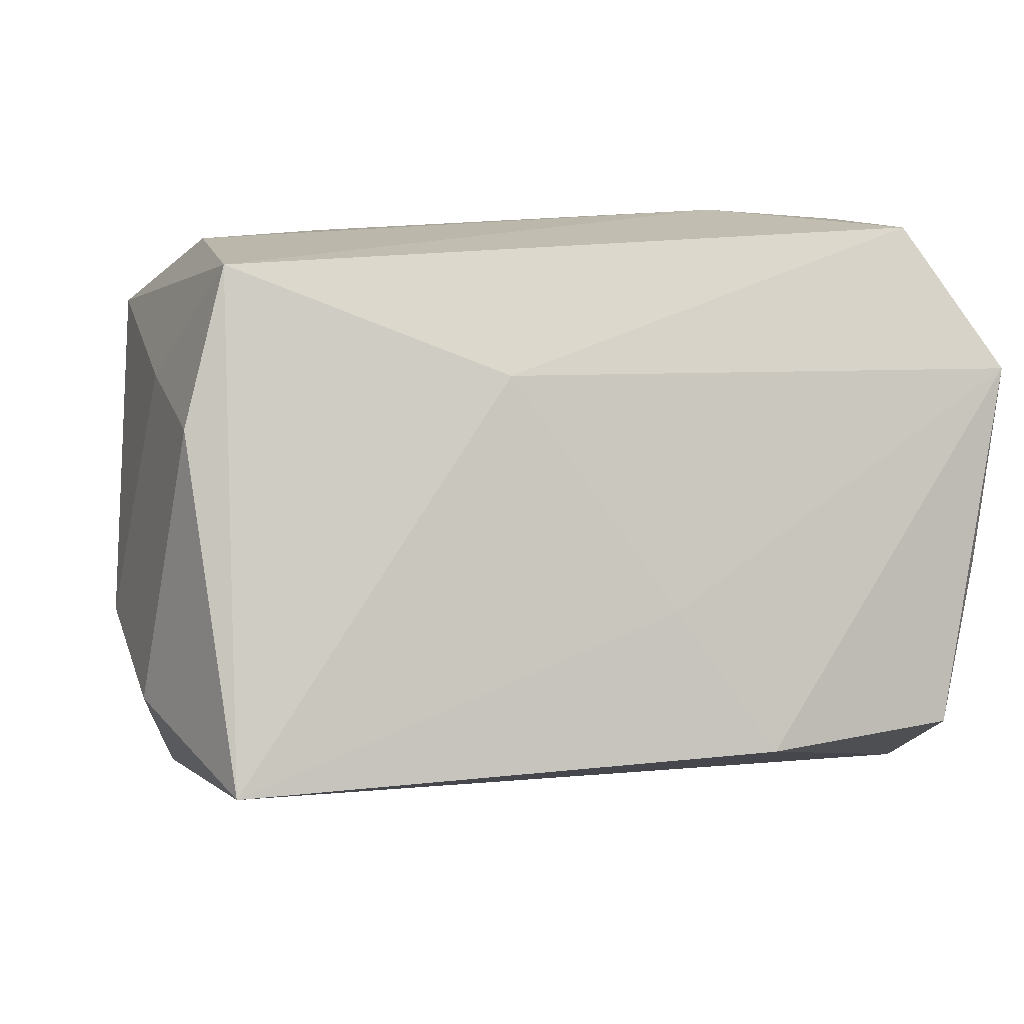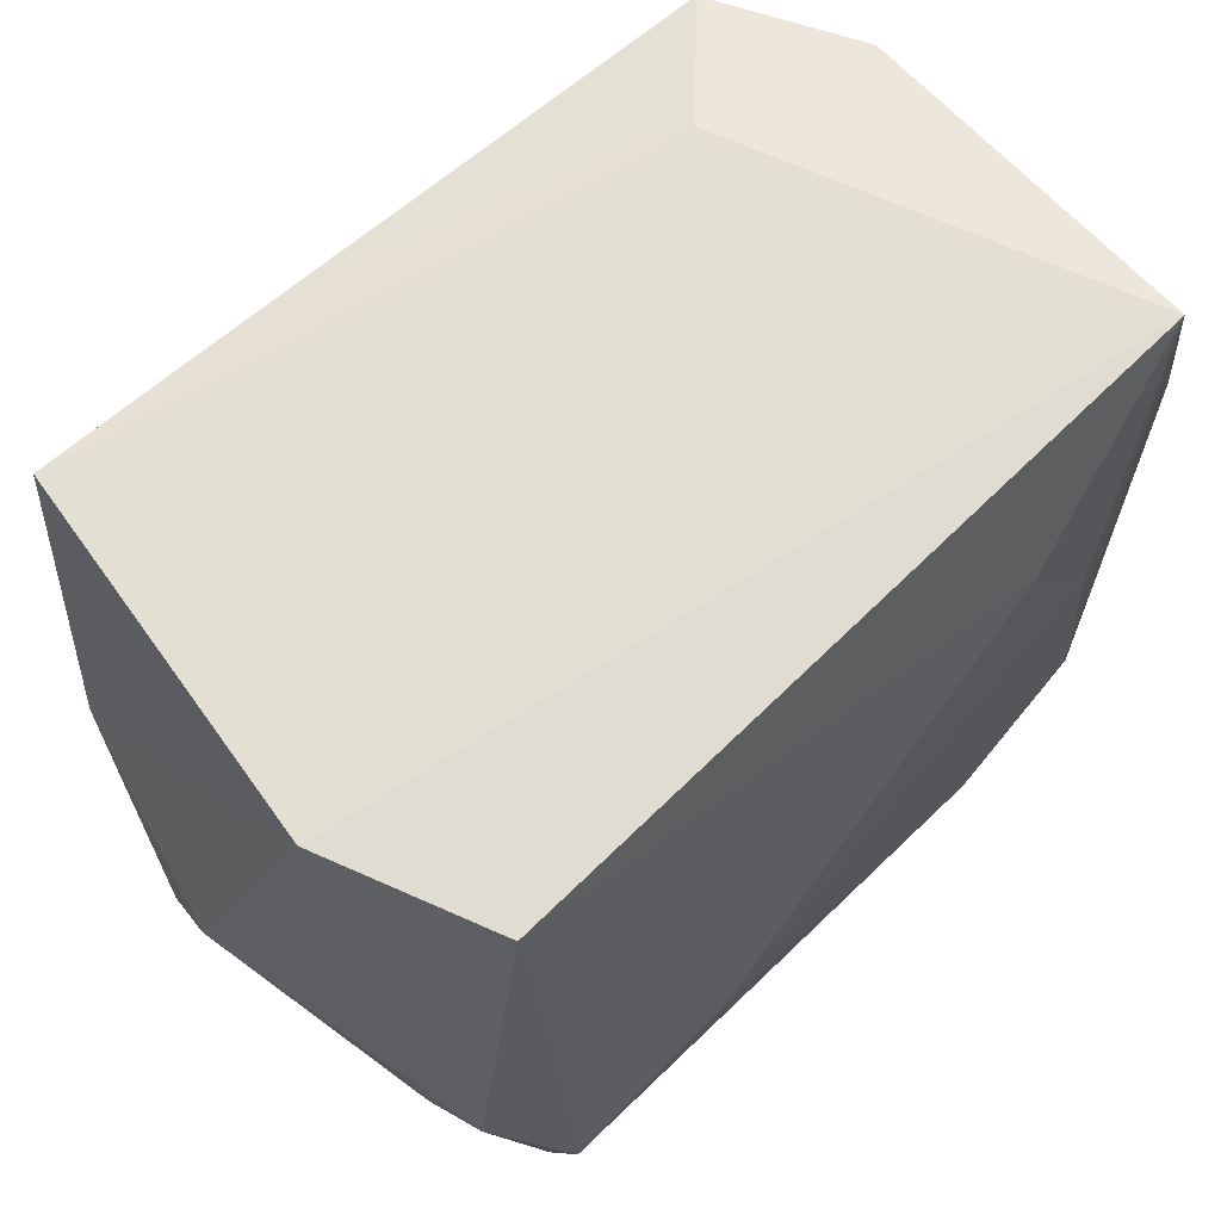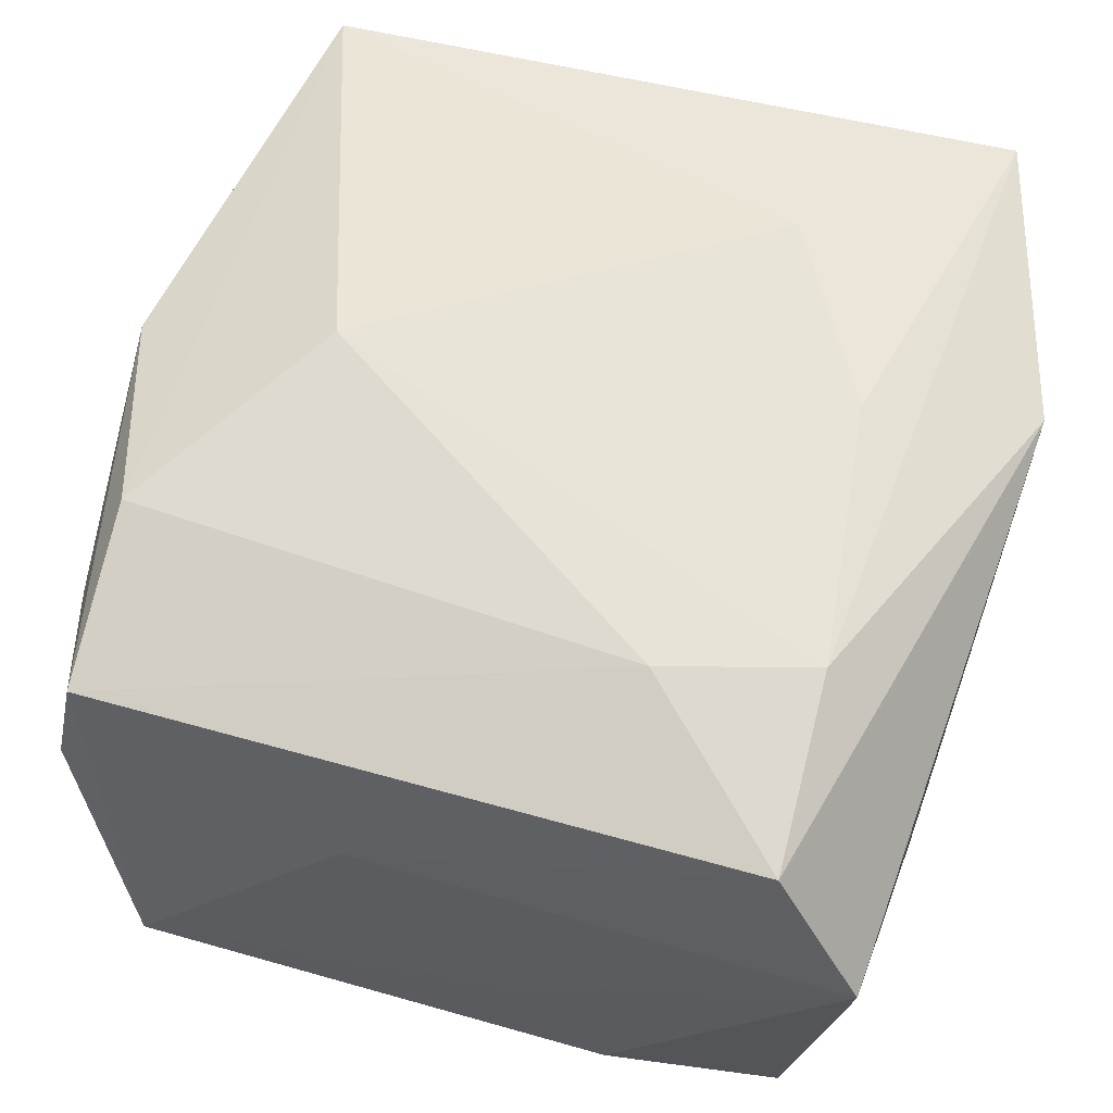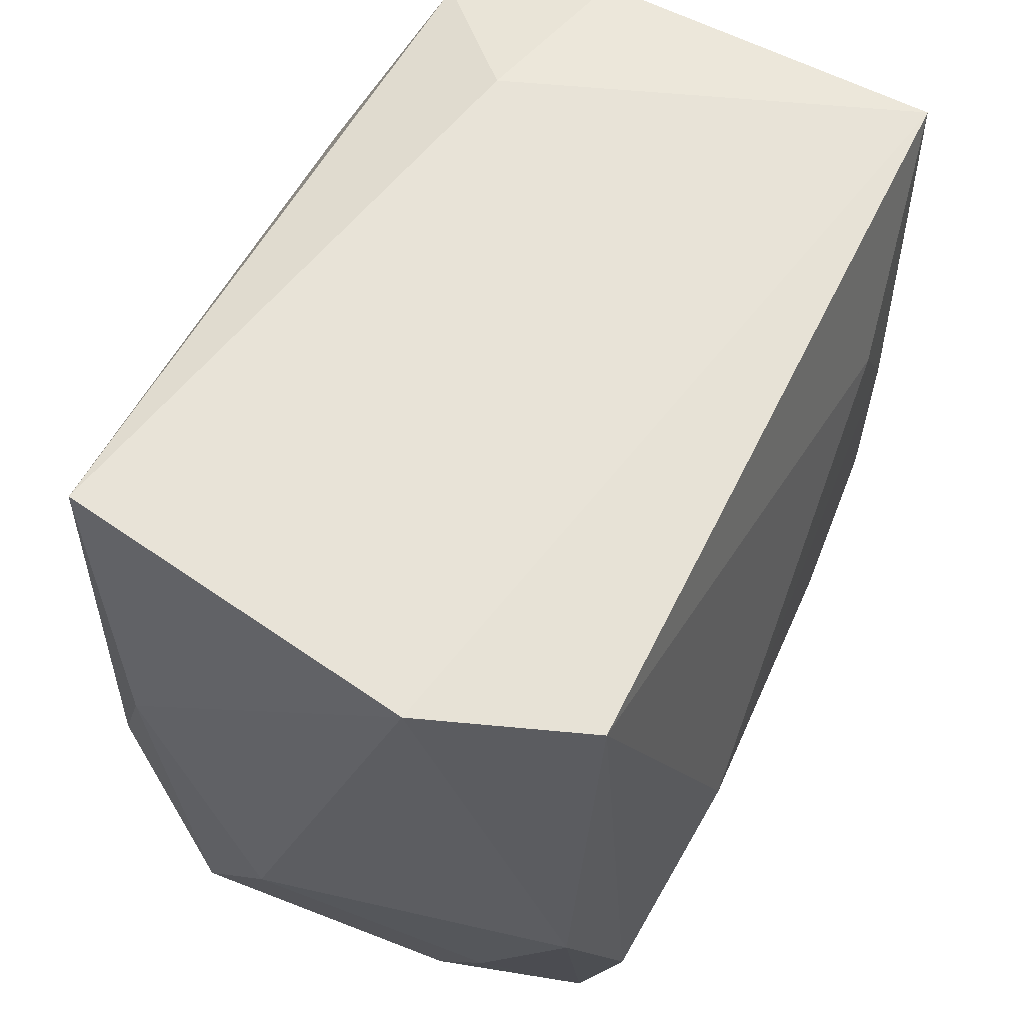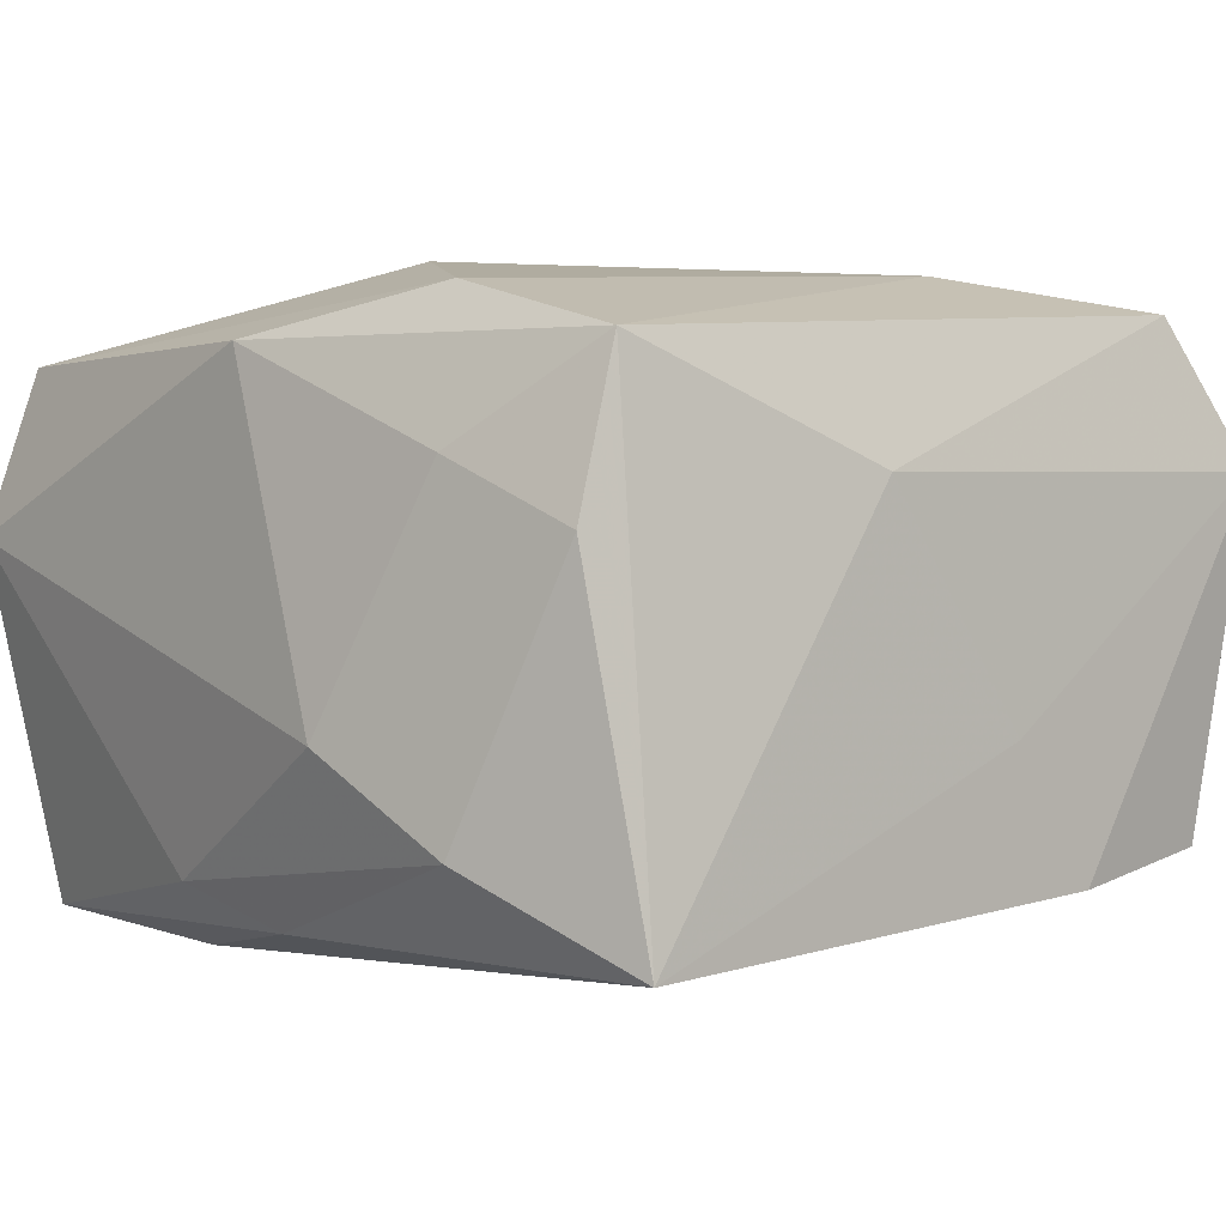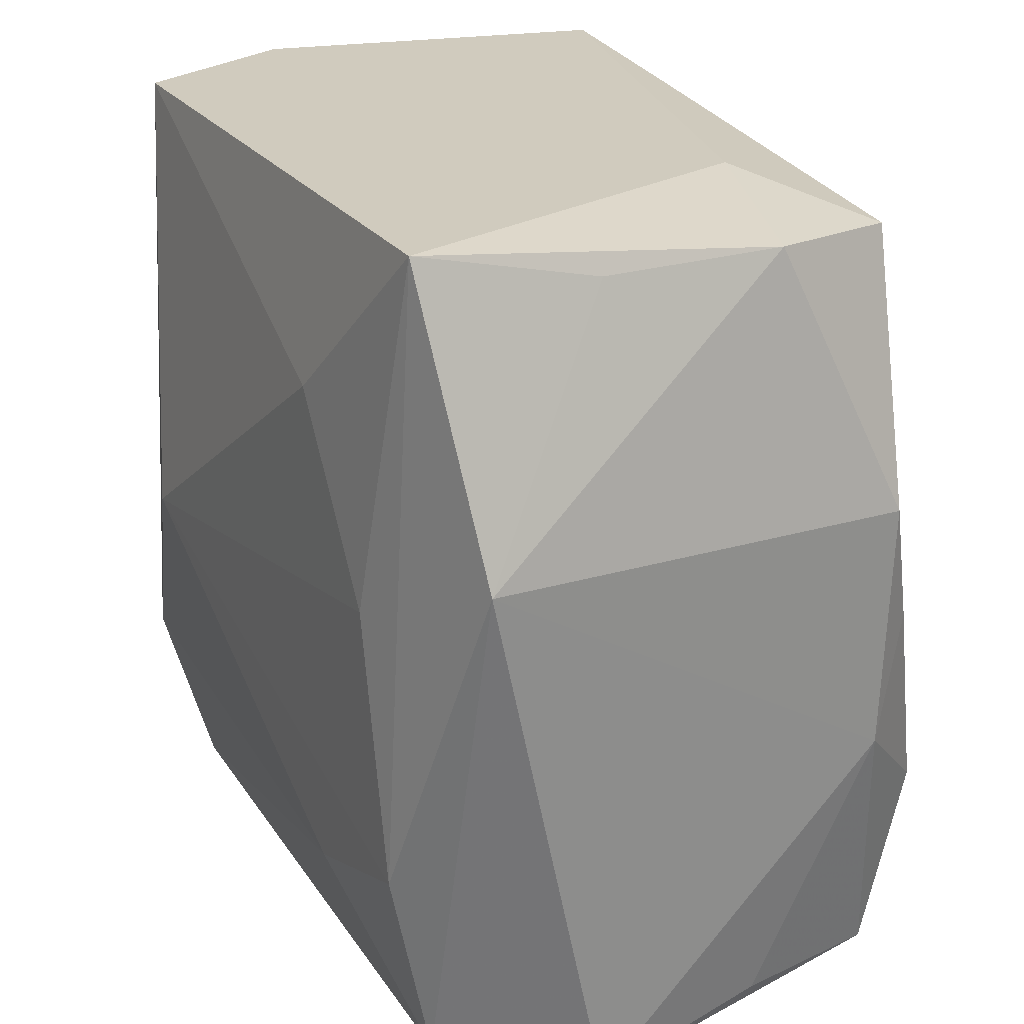
<metadata>
{"format":"obj","ext":"obj","renderer":"f3d","projection":"perspective","resolution":1024,"background":"white","views":[{"elev":-1.6,"azim":-9.7,"up":"+Z"},{"elev":66.8,"azim":-48.9,"up":"+Y"},{"elev":60.4,"azim":17.9,"up":"+Z"},{"elev":62.2,"azim":-68.0,"up":"+Y"},{"elev":0.3,"azim":-41.5,"up":"+Z"},{"elev":23.3,"azim":60.8,"up":"+Y"}]}
</metadata>
<code>
v 0.001564 -0.0003126 -0.01783
v -0.0202 -0.02336 0.01259
v -0.02226 -0.0004367 -0.01642
v 0.01315 0.0246 -0.00665
v -0.0234 0.006967 -0.01425
v 0.02134 -0.02357 -0.01304
v 0.01609 0.00368 0.01805
v -0.02437 -0.01621 -0.01169
v -0.02097 -0.01285 0.01553
v -0.008002 0.02388 -0.01572
v -0.02233 -0.0231 0.003419
v 0.005138 -0.02521 -0.006661
v 0.0222 0.02256 0.006747
v 0.02444 -0.02502 0.007359
v -0.00438 -0.02536 0.006475
v 0.02164 -0.01264 -0.01576
v 0.0191 -0.004247 -0.01615
v -0.009525 0.006488 -0.01882
v 0.02016 0.02462 0.01677
v 0.02334 -0.02311 -0.003671
v -0.0183 0.01181 -0.01841
v 0.01907 -0.02341 0.01564
v -0.01948 -0.02505 -0.01683
v -0.0219 0.02412 0.0135
v 0.0251 -0.007417 -0.01037
v 0.009627 -0.01489 0.01774
v 0.02563 0.007214 -0.01062
v -0.02375 -0.01496 0.007118
v -0.01289 -0.0003918 0.01805
v 0.01244 0.01493 -0.01703
v 0.02326 0.02287 -0.003691
v 0.02015 0.02209 -0.01245
v 0.02581 0.007838 0.01522
v 0.01841 -0.01219 0.0178
v 0.01089 -0.02489 -0.0146
v -0.02524 -0.0004554 0.01317
v 0.02421 -0.0001954 -0.01257
v -0.02596 -0.007828 -0.006606
v 0.009623 0.01458 0.01803
v -0.02007 0.02462 -0.01711
v -0.025 0.02462 0.003801
f 6 14 35
f 19 40 41
f 2 23 15
f 22 14 33
f 15 14 22
f 22 2 15
f 18 23 21
f 21 40 18
f 12 14 15
f 12 35 14
f 15 23 12
f 23 35 12
f 24 19 41
f 32 17 30
f 30 10 32
f 18 40 30
f 40 10 30
f 1 23 18
f 18 30 1
f 1 30 17
f 33 14 25
f 25 27 33
f 32 27 37
f 27 25 37
f 33 19 34
f 34 22 33
f 3 21 23
f 40 21 3
f 41 38 36
f 36 24 41
f 23 2 11
f 40 19 4
f 4 10 40
f 32 10 4
f 20 14 6
f 6 25 20
f 20 25 14
f 13 19 33
f 31 27 32
f 19 13 31
f 33 27 31
f 32 4 31
f 31 4 19
f 31 13 33
f 16 25 6
f 16 37 25
f 6 35 16
f 16 17 32
f 32 37 16
f 16 35 23
f 23 1 16
f 16 1 17
f 39 24 29
f 19 24 39
f 22 34 26
f 2 22 26
f 26 34 29
f 8 3 23
f 23 11 8
f 8 11 38
f 40 3 5
f 41 40 5
f 5 38 41
f 5 8 38
f 3 8 5
f 29 24 9
f 24 36 9
f 9 36 2
f 9 26 29
f 2 26 9
f 28 36 38
f 38 11 28
f 2 36 28
f 28 11 2
f 7 34 19
f 19 39 7
f 29 34 7
f 7 39 29

</code>
